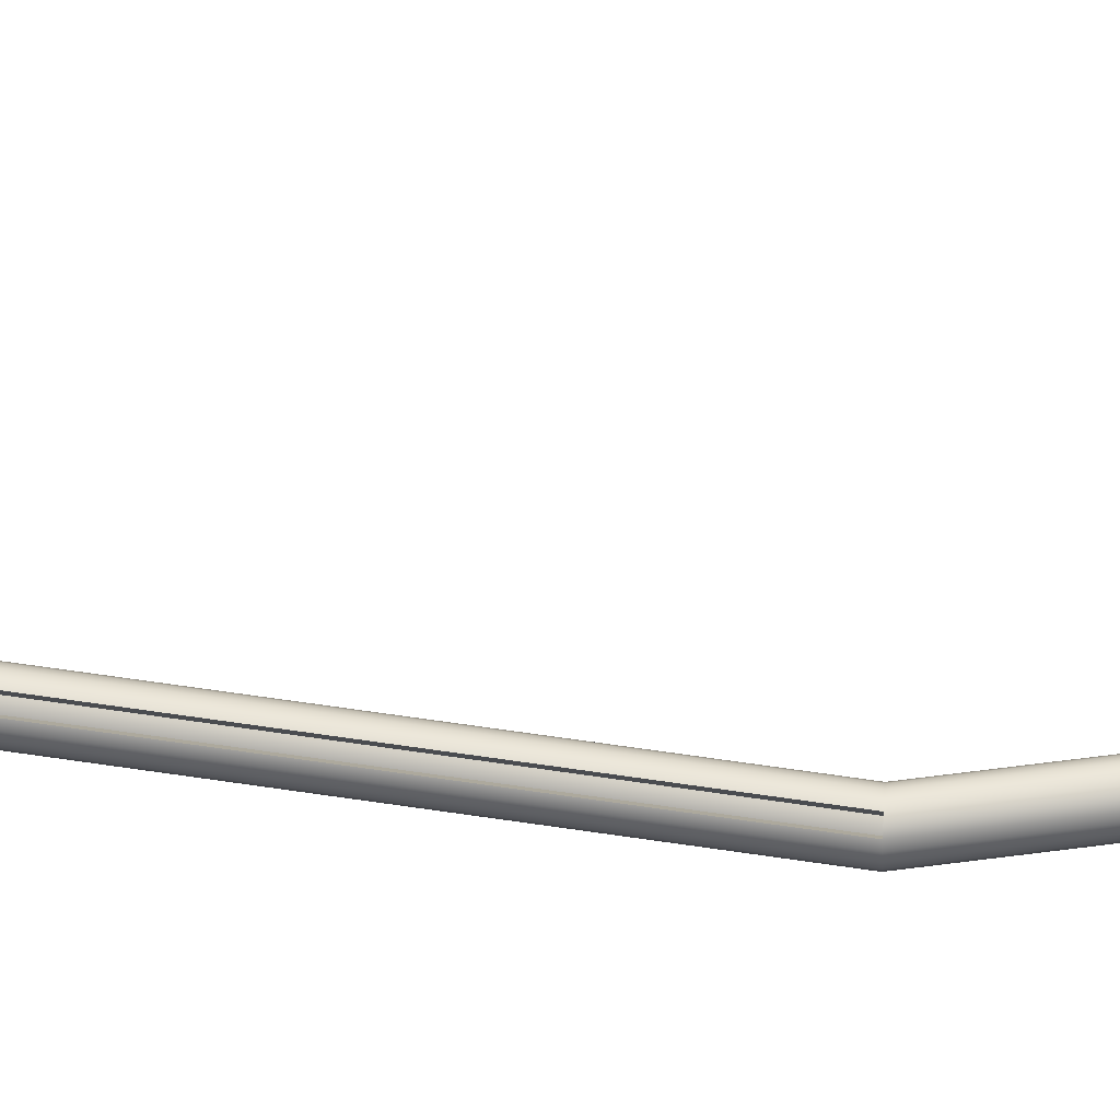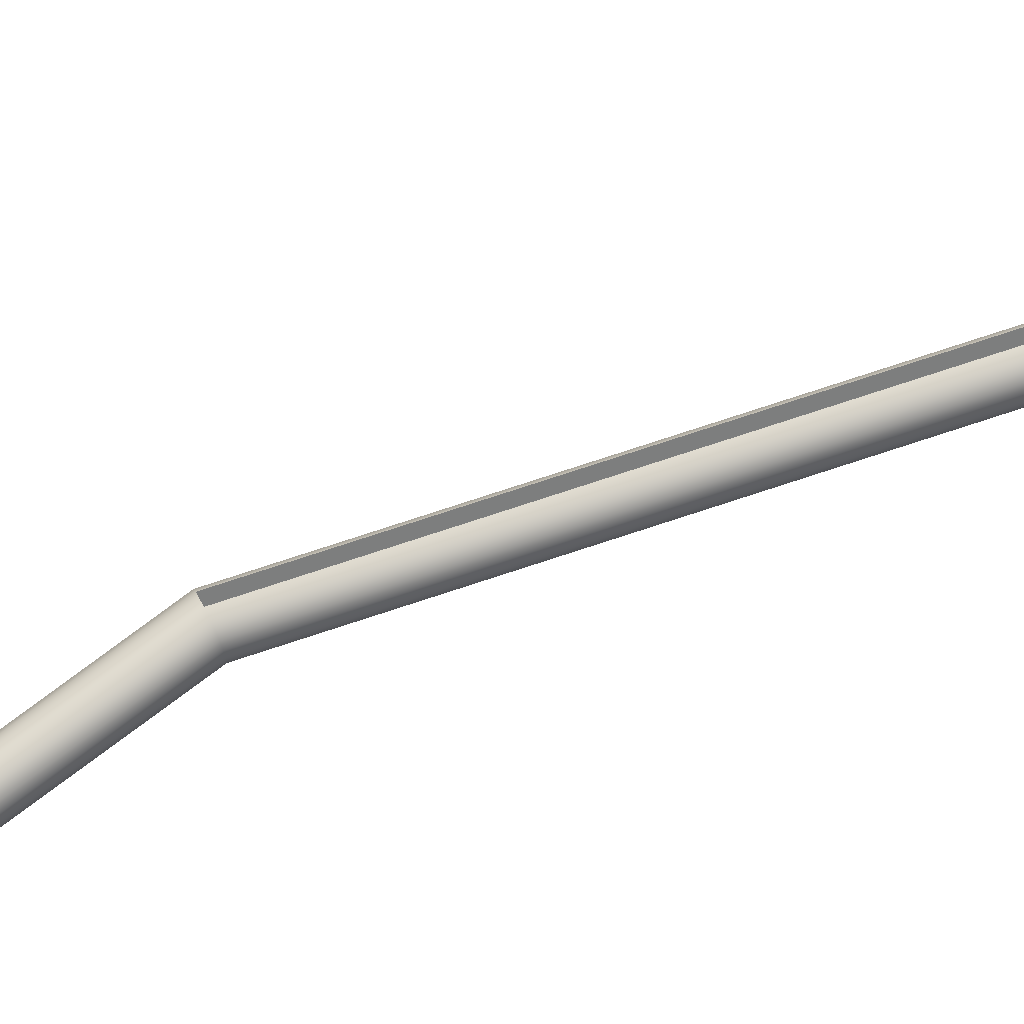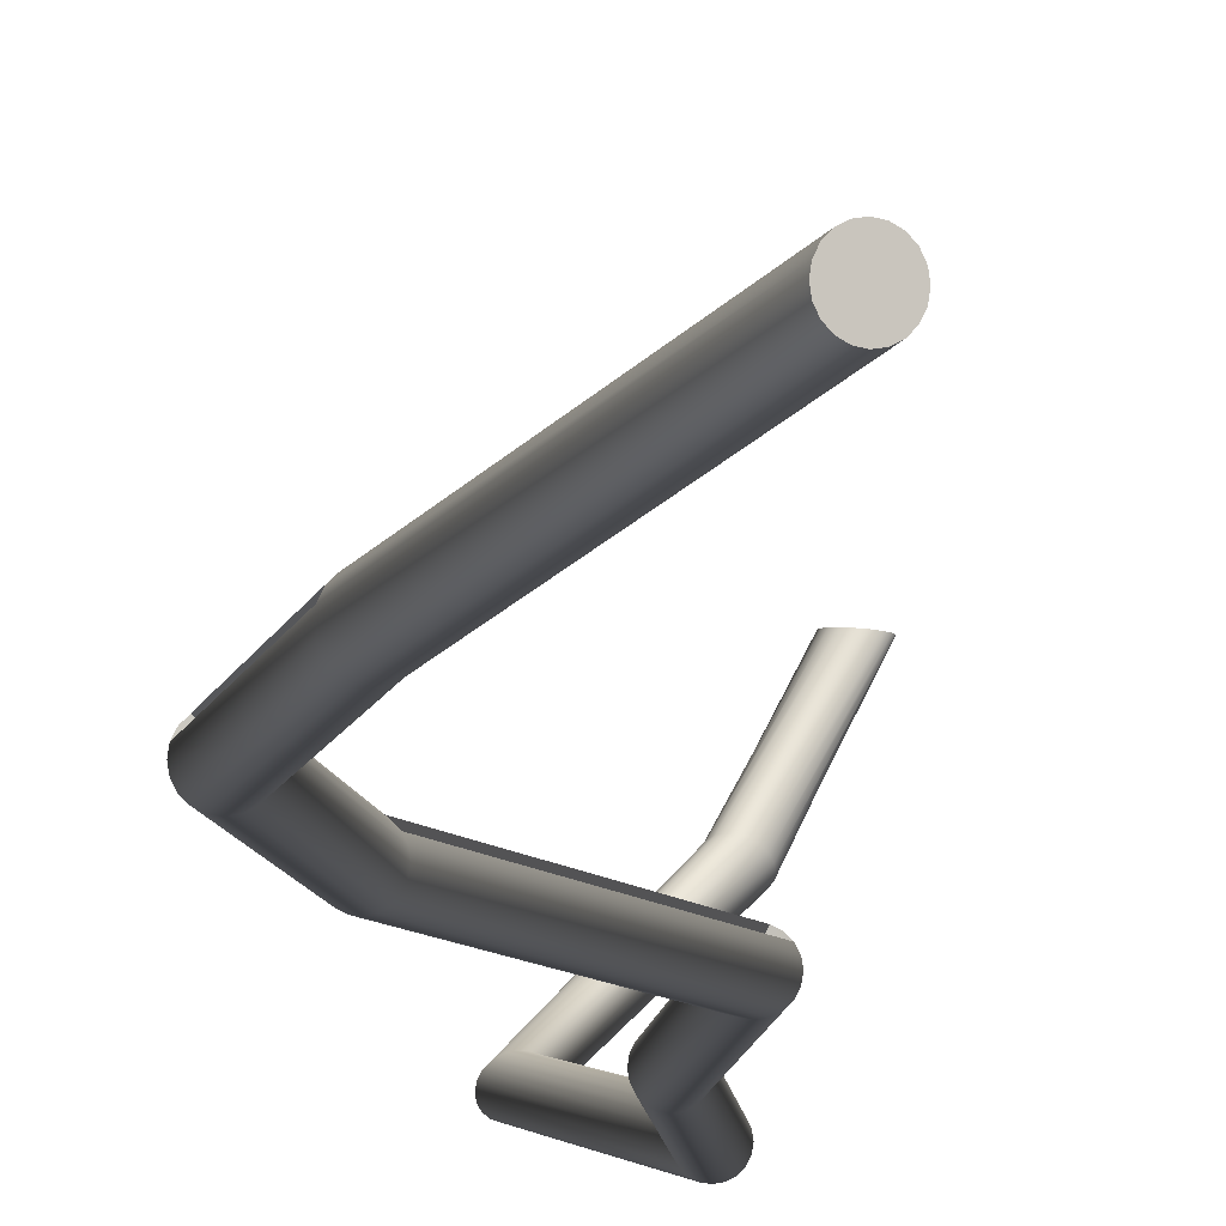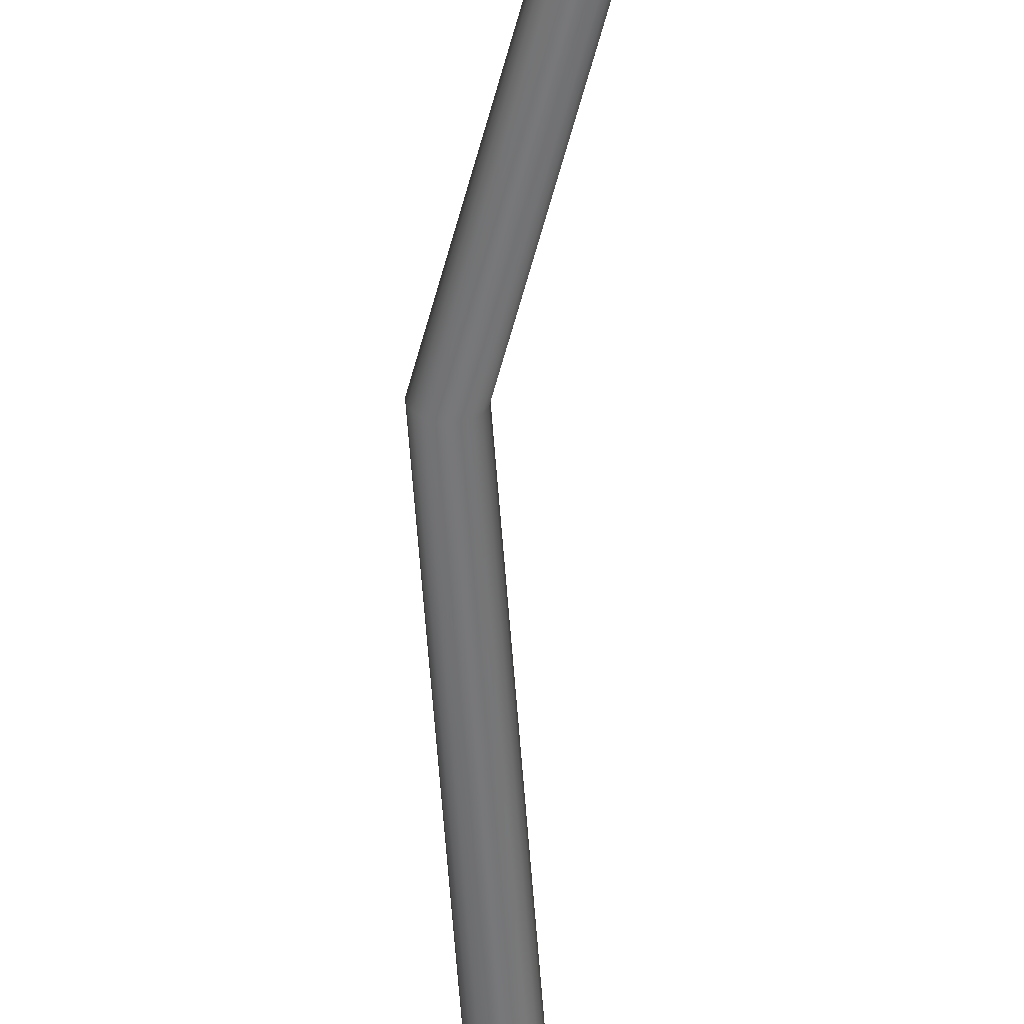
<metadata>
{"format":"obj","ext":"obj","renderer":"f3d","projection":"perspective","resolution":1024,"background":"white","views":[{"elev":51.2,"azim":-96.4,"up":"+Y"},{"elev":77.8,"azim":55.6,"up":"+Y"},{"elev":-5.4,"azim":179.1,"up":"+Y"},{"elev":-57.5,"azim":-12.1,"up":"+Y"}]}
</metadata>
<code>
g default
v -0.335 0.4488 -10.17
v -0.3505 0.4817 -10.16
v -0.3746 0.5079 -10.15
v -0.405 0.5247 -10.14
v -0.4387 0.5304 -10.12
v -0.4724 0.5247 -10.11
v -0.5027 0.5079 -10.1
v -0.5268 0.4817 -10.09
v -0.5423 0.4488 -10.08
v -0.5477 0.4123 -10.08
v -0.5423 0.3757 -10.08
v -0.5268 0.3428 -10.09
v -0.5027 0.3167 -10.1
v -0.4724 0.2999 -10.11
v -0.4387 0.2941 -10.12
v -0.405 0.2999 -10.14
v -0.3746 0.3167 -10.15
v -0.3505 0.3428 -10.16
v -0.335 0.3757 -10.17
v -0.3297 0.4123 -10.17
v 0.5423 0.03652 -8.073
v 0.5269 0.06946 -8.067
v 0.5028 0.09561 -8.057
v 0.4724 0.1124 -8.044
v 0.4387 0.1182 -8.03
v 0.405 0.1124 -8.016
v 0.3746 0.09561 -8.003
v 0.3505 0.06946 -7.993
v 0.335 0.03652 -7.987
v 0.3297 0 -7.984
v 0.335 -0.03652 -7.987
v 0.3505 -0.06946 -7.993
v 0.3746 -0.09561 -8.003
v 0.405 -0.1124 -8.016
v 0.4387 -0.1182 -8.03
v 0.4724 -0.1124 -8.044
v 0.5028 -0.09561 -8.057
v 0.5269 -0.06946 -8.067
v 0.5423 -0.03652 -8.073
v 0.5477 0 -8.076
v 0.8495 0.03652 -5.059
v 0.8327 0.06946 -5.059
v 0.8065 0.09561 -5.059
v 0.7736 0.1124 -5.059
v 0.7371 0.1182 -5.059
v 0.7006 0.1124 -5.059
v 0.6676 0.09561 -5.059
v 0.6415 0.06946 -5.059
v 0.6247 0.03652 -5.059
v 0.6189 -0 -5.059
v 0.6247 -0.03652 -5.059
v 0.6415 -0.06946 -5.059
v 0.6676 -0.09561 -5.059
v 0.7006 -0.1124 -5.059
v 0.7371 -0.1182 -5.059
v 0.7736 -0.1124 -5.059
v 0.8065 -0.09561 -5.059
v 0.8327 -0.06946 -5.059
v 0.8495 -0.03652 -5.059
v 0.8553 -0 -5.059
v 0.5503 0.03652 -2.311
v 0.5352 0.06946 -2.318
v 0.5117 0.09561 -2.33
v 0.482 0.1124 -2.344
v 0.4492 0.1182 -2.36
v 0.4163 0.1124 -2.376
v 0.3867 0.09561 -2.39
v 0.3631 0.06946 -2.402
v 0.348 0.03652 -2.409
v 0.3428 -0 -2.412
v 0.348 -0.03652 -2.409
v 0.3631 -0.06946 -2.402
v 0.3867 -0.09561 -2.39
v 0.4163 -0.1124 -2.376
v 0.4492 -0.1182 -2.36
v 0.482 -0.1124 -2.344
v 0.5117 -0.09561 -2.33
v 0.5352 -0.06946 -2.318
v 0.5503 -0.03652 -2.311
v 0.5555 -0 -2.309
v -0.3899 0.03652 0.912
v -0.4065 0.06946 0.9093
v -0.4323 0.09561 0.9052
v -0.4648 0.1124 0.8999
v -0.5008 0.1182 0.894
v -0.5369 0.1124 0.8882
v -0.5694 0.09561 0.8829
v -0.5952 0.06946 0.8787
v -0.6118 0.03652 0.876
v -0.6175 -0 0.8751
v -0.6118 -0.03652 0.876
v -0.5952 -0.06946 0.8787
v -0.5694 -0.09561 0.8829
v -0.5369 -0.1124 0.8882
v -0.5008 -0.1182 0.894
v -0.4648 -0.1124 0.8999
v -0.4323 -0.09561 0.9052
v -0.4065 -0.06946 0.9093
v -0.3899 -0.03652 0.912
v -0.3842 -0 0.913
v -0.2554 0.03652 4.368
v -0.2716 0.06946 4.372
v -0.2968 0.09561 4.379
v -0.3286 0.1124 4.388
v -0.3638 0.1182 4.398
v -0.399 0.1124 4.408
v -0.4307 0.09561 4.416
v -0.4559 0.06946 4.423
v -0.4721 0.03652 4.428
v -0.4777 -0 4.429
v -0.4721 -0.03652 4.428
v -0.4559 -0.06946 4.423
v -0.4307 -0.09561 4.416
v -0.399 -0.1124 4.408
v -0.3638 -0.1182 4.398
v -0.3286 -0.1124 4.388
v -0.2968 -0.09561 4.379
v -0.2716 -0.06946 4.372
v -0.2554 -0.03652 4.368
v -0.2499 -0 4.366
v -0.4293 0.03652 7.487
v -0.4458 0.06946 7.484
v -0.4714 0.09561 7.479
v -0.5036 0.1124 7.472
v -0.5394 0.1182 7.465
v -0.5752 0.1124 7.457
v -0.6074 0.09561 7.451
v -0.633 0.06946 7.445
v -0.6494 0.03652 7.442
v -0.6551 0 7.441
v -0.6494 -0.03652 7.442
v -0.633 -0.06946 7.445
v -0.6074 -0.09561 7.451
v -0.5752 -0.1124 7.457
v -0.5394 -0.1182 7.465
v -0.5036 -0.1124 7.472
v -0.4714 -0.09561 7.479
v -0.4458 -0.06946 7.484
v -0.4293 -0.03652 7.487
v -0.4237 0 7.489
v 0.1068 0.2924 9.293
v 0.09082 0.3233 9.281
v 0.06598 0.3499 9.274
v 0.03469 0.3696 9.274
v 0 0.3804 9.281
v -0.03469 0.3814 9.294
v -0.06598 0.3723 9.311
v -0.09082 0.3542 9.332
v -0.1068 0.3287 9.353
v -0.1123 0.2984 9.374
v -0.1068 0.2662 9.391
v -0.09082 0.2353 9.404
v -0.06598 0.2087 9.41
v -0.03469 0.189 9.41
v -0 0.1781 9.403
v 0.03469 0.1772 9.39
v 0.06598 0.1862 9.373
v 0.09082 0.2044 9.352
v 0.1068 0.2298 9.331
v 0.1123 0.2602 9.31
v -0.5634 1.033 9.955
v -0.5792 1.051 9.927
v -0.6039 1.063 9.902
v -0.6349 1.067 9.882
v -0.6694 1.062 9.87
v -0.7038 1.049 9.865
v -0.7348 1.03 9.87
v -0.7595 1.005 9.883
v -0.7753 0.9784 9.903
v -0.7808 0.9518 9.928
v -0.7753 0.9281 9.956
v -0.7595 0.9094 9.983
v -0.7348 0.8977 10.01
v -0.7038 0.8941 10.03
v -0.6694 0.899 10.04
v -0.6349 0.9118 10.04
v -0.6039 0.9313 10.04
v -0.5792 0.9557 10.03
v -0.5634 0.9824 10.01
v -0.5579 1.009 9.982
v -0.9219 1.699 10.16
v -0.9427 1.699 10.13
v -0.9718 1.697 10.11
v -1.007 1.695 10.09
v -1.043 1.693 10.09
v -1.079 1.69 10.1
v -1.109 1.687 10.12
v -1.132 1.685 10.15
v -1.144 1.683 10.19
v -1.146 1.682 10.23
v -1.135 1.682 10.26
v -1.114 1.683 10.29
v -1.085 1.685 10.31
v -1.051 1.687 10.33
v -1.014 1.689 10.33
v -0.9783 1.692 10.32
v -0.9478 1.694 10.3
v -0.9252 1.697 10.27
v -0.9127 1.698 10.23
v -0.9116 1.699 10.2
v -0.4387 0.4123 -10.12
v -1.029 1.691 10.21
v 0.4819 0.00632 -8.067
v 0.4725 0.03067 -8.061
v 0.7783 0.03067 -5.053
v 0.789 0.00632 -5.053
v 0.4544 0.04822 -8.052
v 0.7582 0.04822 -5.054
v 0.4445 0.05543 -2.368
v 0.4226 0.0446 -2.38
v -0.5335 0.0446 0.8934
v -0.5087 0.05543 0.8964
v 0.4069 0.0244 -2.389
v -0.5515 0.0244 0.8915
v -0.3371 0.06005 4.388
v -0.3638 0.06584 4.398
v -0.5394 0.06584 7.465
v -0.5122 0.06005 7.472
v -0.3904 0.06005 4.408
v -0.5666 0.06005 7.458
g pCylinder1
f 1 2 22 21
f 2 3 23 22
f 3 4 24 23
f 4 5 25 24
f 5 6 26 25
f 6 7 27 26
f 7 8 28 27
f 8 9 29 28
f 9 10 30 29
f 10 11 31 30
f 11 12 32 31
f 12 13 33 32
f 13 14 34 33
f 14 15 35 34
f 15 16 36 35
f 16 17 37 36
f 17 18 38 37
f 18 19 39 38
f 19 20 40 39
f 20 1 21 40
f 203 204 205 206
f 204 207 208 205
f 23 24 44 43
f 24 25 45 44
f 25 26 46 45
f 26 27 47 46
f 27 28 48 47
f 28 29 49 48
f 29 30 50 49
f 30 31 51 50
f 31 32 52 51
f 32 33 53 52
f 33 34 54 53
f 34 35 55 54
f 35 36 56 55
f 36 37 57 56
f 37 38 58 57
f 38 39 59 58
f 39 40 60 59
f 40 21 41 60
f 41 42 62 61
f 42 43 63 62
f 43 44 64 63
f 44 45 65 64
f 45 46 66 65
f 46 47 67 66
f 47 48 68 67
f 48 49 69 68
f 49 50 70 69
f 50 51 71 70
f 51 52 72 71
f 52 53 73 72
f 53 54 74 73
f 54 55 75 74
f 55 56 76 75
f 56 57 77 76
f 57 58 78 77
f 58 59 79 78
f 59 60 80 79
f 60 41 61 80
f 61 62 82 81
f 62 63 83 82
f 63 64 84 83
f 64 65 85 84
f 65 66 86 85
f 209 210 211 212
f 210 213 214 211
f 68 69 89 88
f 69 70 90 89
f 70 71 91 90
f 71 72 92 91
f 72 73 93 92
f 73 74 94 93
f 74 75 95 94
f 75 76 96 95
f 76 77 97 96
f 77 78 98 97
f 78 79 99 98
f 79 80 100 99
f 80 61 81 100
f 81 82 102 101
f 82 83 103 102
f 83 84 104 103
f 84 85 105 104
f 85 86 106 105
f 86 87 107 106
f 87 88 108 107
f 88 89 109 108
f 89 90 110 109
f 90 91 111 110
f 91 92 112 111
f 92 93 113 112
f 93 94 114 113
f 94 95 115 114
f 95 96 116 115
f 96 97 117 116
f 97 98 118 117
f 98 99 119 118
f 99 100 120 119
f 100 81 101 120
f 101 102 122 121
f 102 103 123 122
f 103 104 124 123
f 215 216 217 218
f 216 219 220 217
f 106 107 127 126
f 107 108 128 127
f 108 109 129 128
f 109 110 130 129
f 110 111 131 130
f 111 112 132 131
f 112 113 133 132
f 113 114 134 133
f 114 115 135 134
f 115 116 136 135
f 116 117 137 136
f 117 118 138 137
f 118 119 139 138
f 119 120 140 139
f 120 101 121 140
f 121 122 142 141
f 122 123 143 142
f 123 124 144 143
f 124 125 145 144
f 125 126 146 145
f 126 127 147 146
f 127 128 148 147
f 128 129 149 148
f 129 130 150 149
f 130 131 151 150
f 131 132 152 151
f 132 133 153 152
f 133 134 154 153
f 134 135 155 154
f 135 136 156 155
f 136 137 157 156
f 137 138 158 157
f 138 139 159 158
f 139 140 160 159
f 140 121 141 160
f 141 142 162 161
f 142 143 163 162
f 143 144 164 163
f 144 145 165 164
f 145 146 166 165
f 146 147 167 166
f 147 148 168 167
f 148 149 169 168
f 149 150 170 169
f 150 151 171 170
f 151 152 172 171
f 152 153 173 172
f 153 154 174 173
f 154 155 175 174
f 155 156 176 175
f 156 157 177 176
f 157 158 178 177
f 158 159 179 178
f 159 160 180 179
f 160 141 161 180
f 161 162 182 181
f 162 163 183 182
f 163 164 184 183
f 164 165 185 184
f 165 166 186 185
f 166 167 187 186
f 167 168 188 187
f 168 169 189 188
f 169 170 190 189
f 170 171 191 190
f 171 172 192 191
f 172 173 193 192
f 173 174 194 193
f 174 175 195 194
f 175 176 196 195
f 176 177 197 196
f 177 178 198 197
f 178 179 199 198
f 179 180 200 199
f 180 161 181 200
f 2 1 201
f 3 2 201
f 4 3 201
f 5 4 201
f 6 5 201
f 7 6 201
f 8 7 201
f 9 8 201
f 10 9 201
f 11 10 201
f 12 11 201
f 13 12 201
f 14 13 201
f 15 14 201
f 16 15 201
f 17 16 201
f 18 17 201
f 19 18 201
f 20 19 201
f 1 20 201
f 181 182 202
f 182 183 202
f 183 184 202
f 184 185 202
f 185 186 202
f 186 187 202
f 187 188 202
f 188 189 202
f 189 190 202
f 190 191 202
f 191 192 202
f 192 193 202
f 193 194 202
f 194 195 202
f 195 196 202
f 196 197 202
f 197 198 202
f 198 199 202
f 199 200 202
f 200 181 202
f 21 22 204 203
f 42 41 206 205
f 41 21 203 206
f 22 23 207 204
f 23 43 208 207
f 43 42 205 208
f 66 67 210 209
f 87 86 212 211
f 86 66 209 212
f 67 68 213 210
f 68 88 214 213
f 88 87 211 214
f 104 105 216 215
f 125 124 218 217
f 124 104 215 218
f 105 106 219 216
f 106 126 220 219
f 126 125 217 220

</code>
